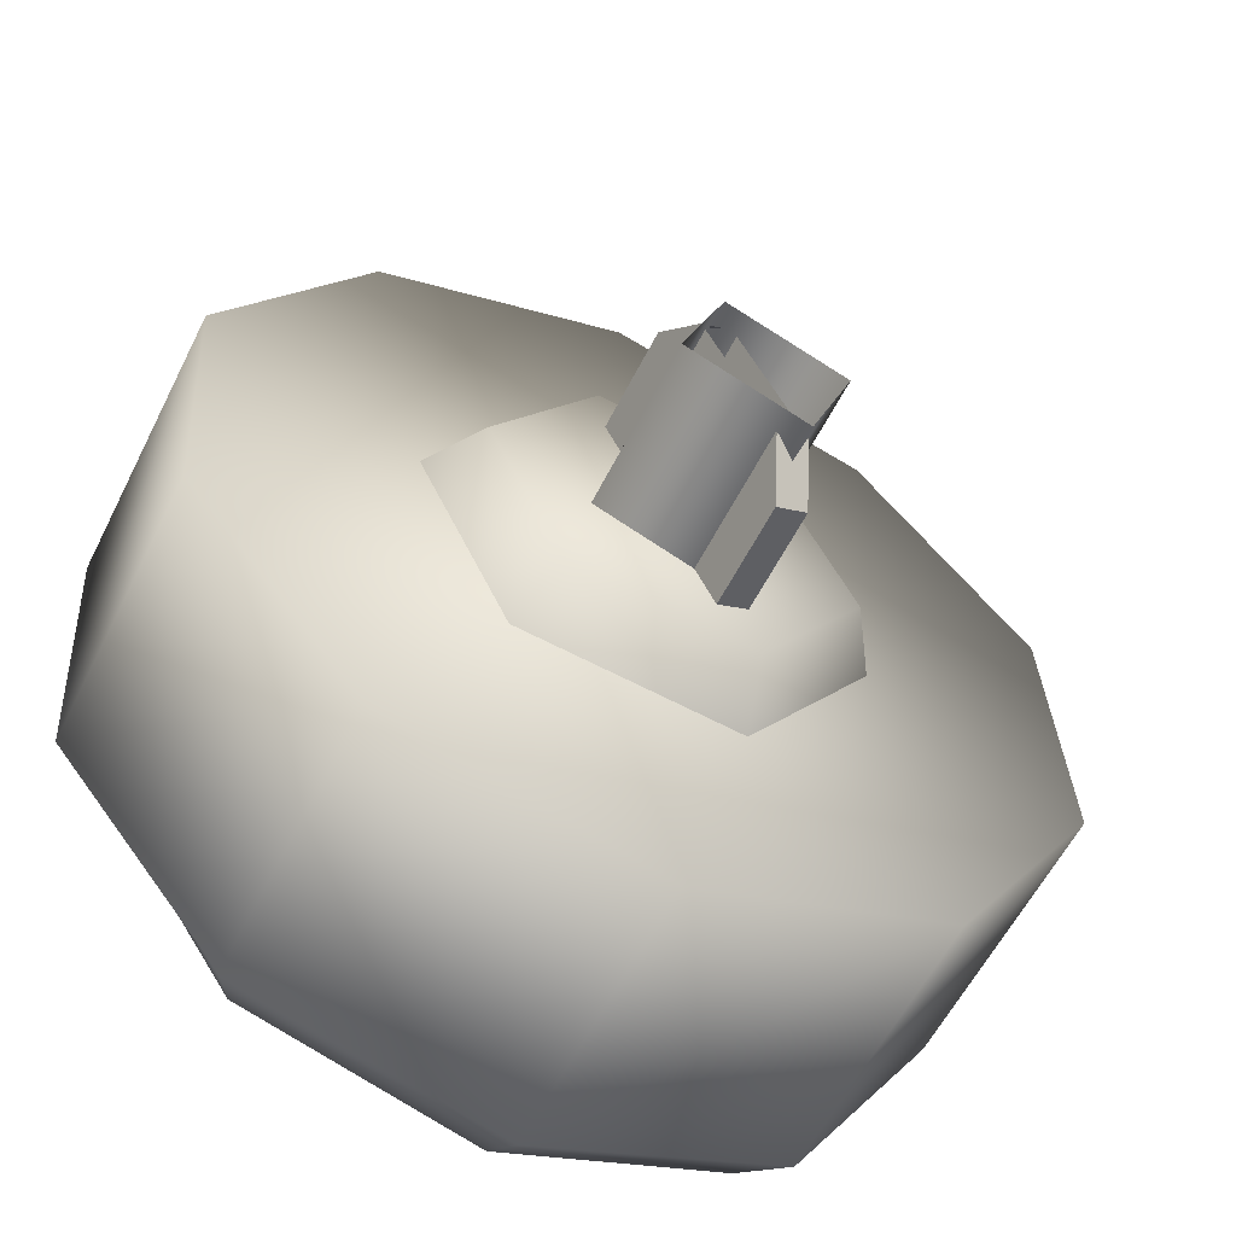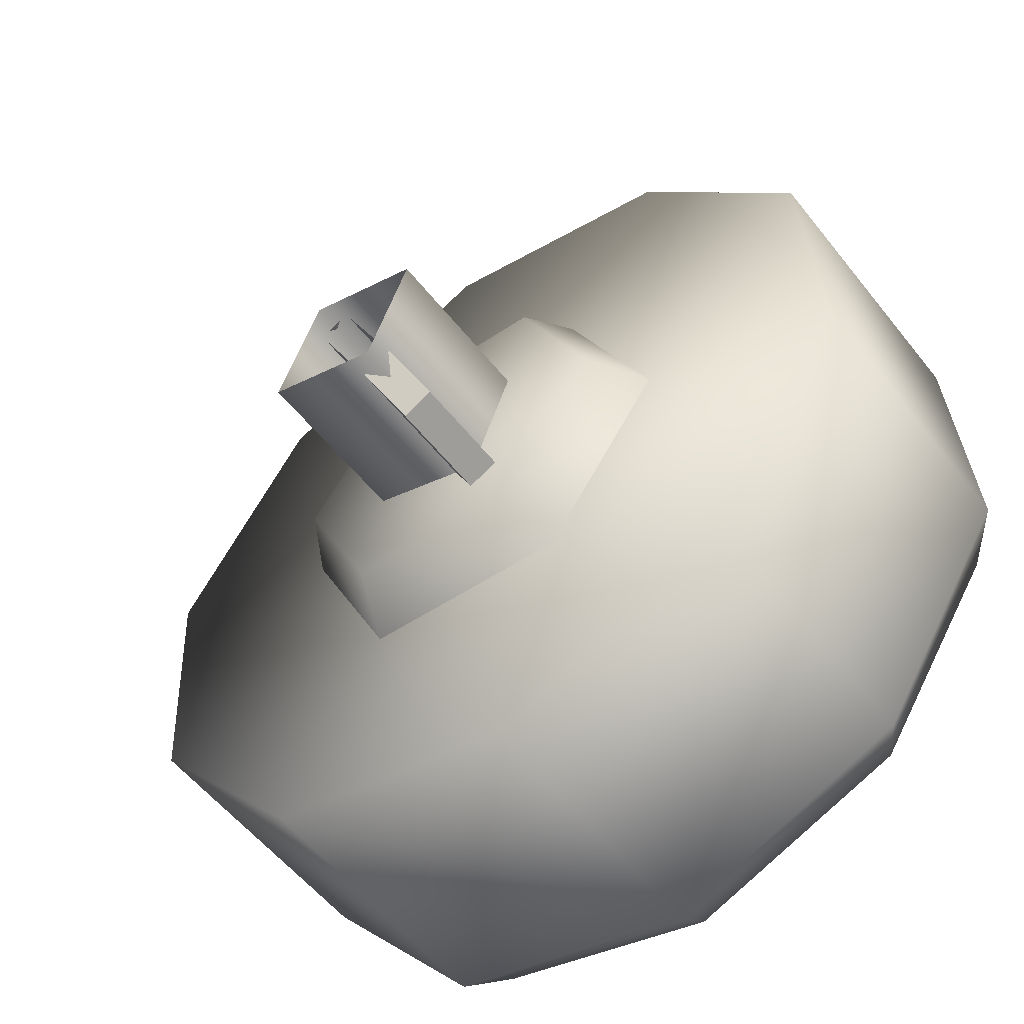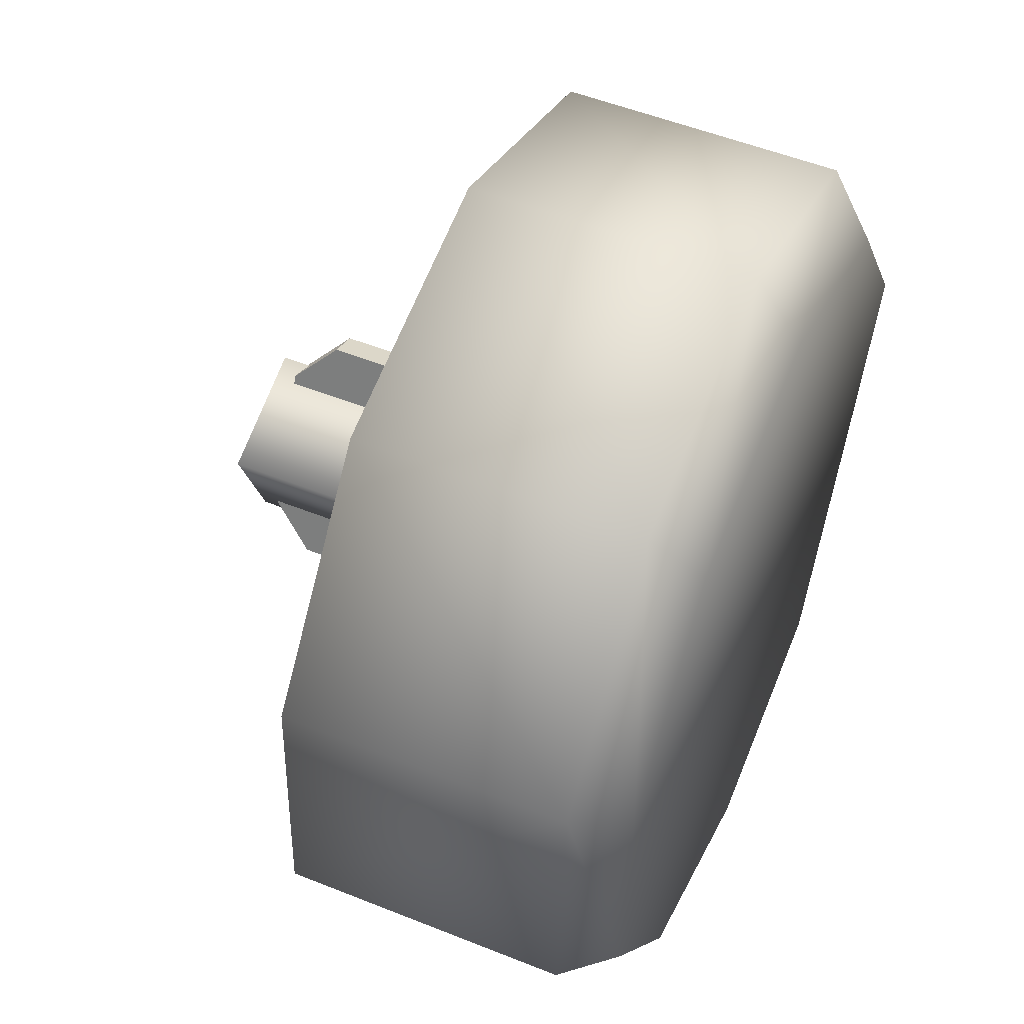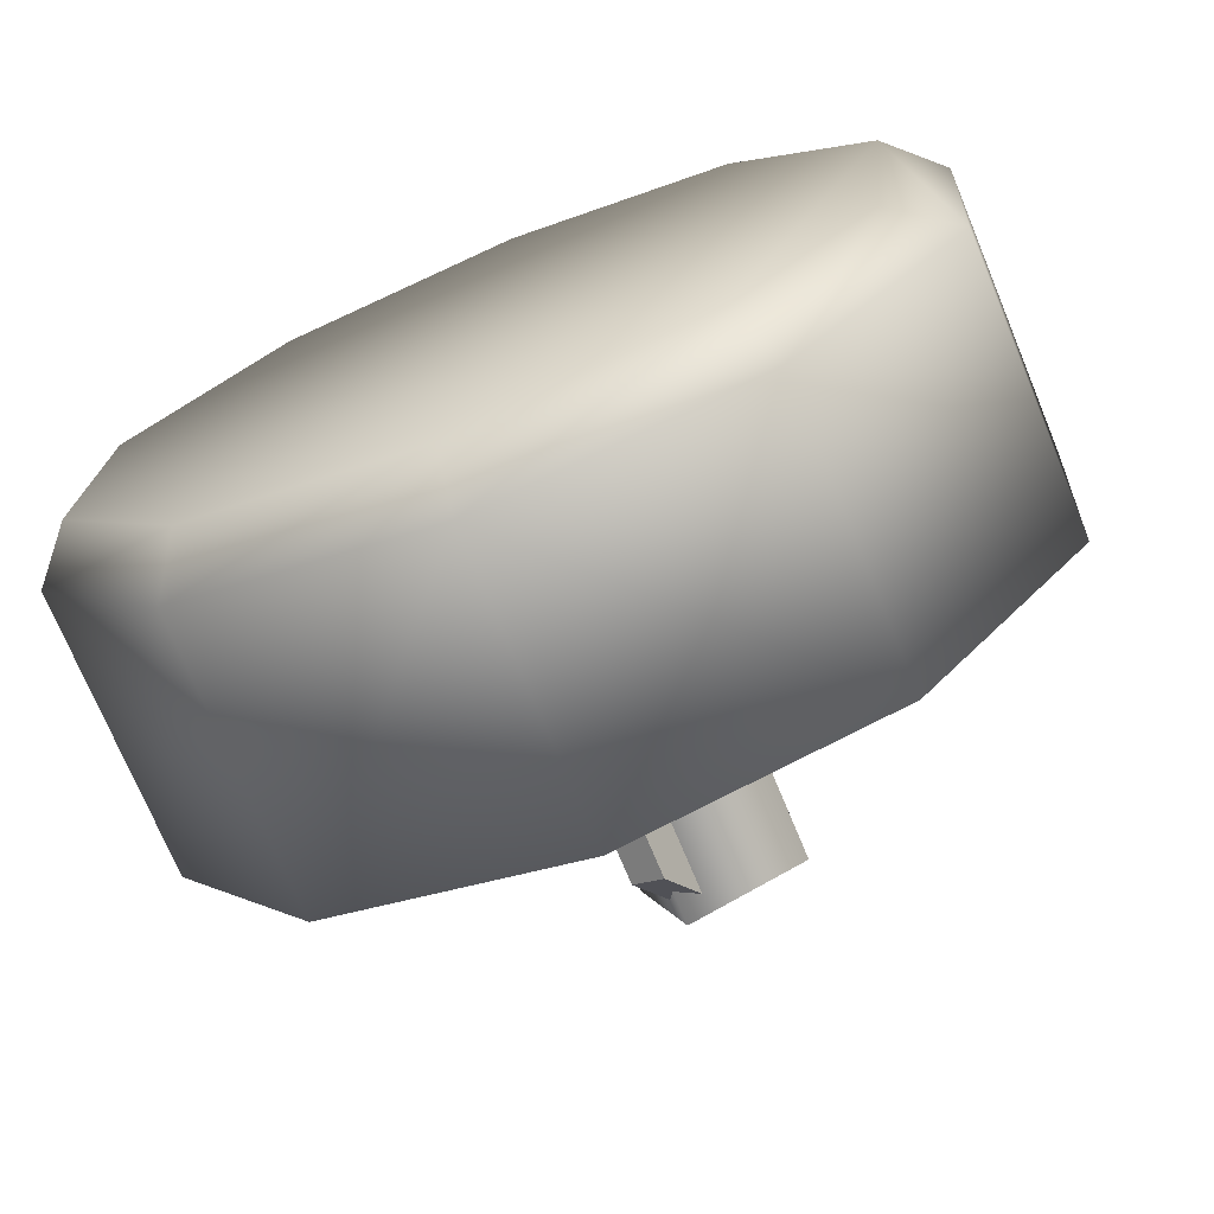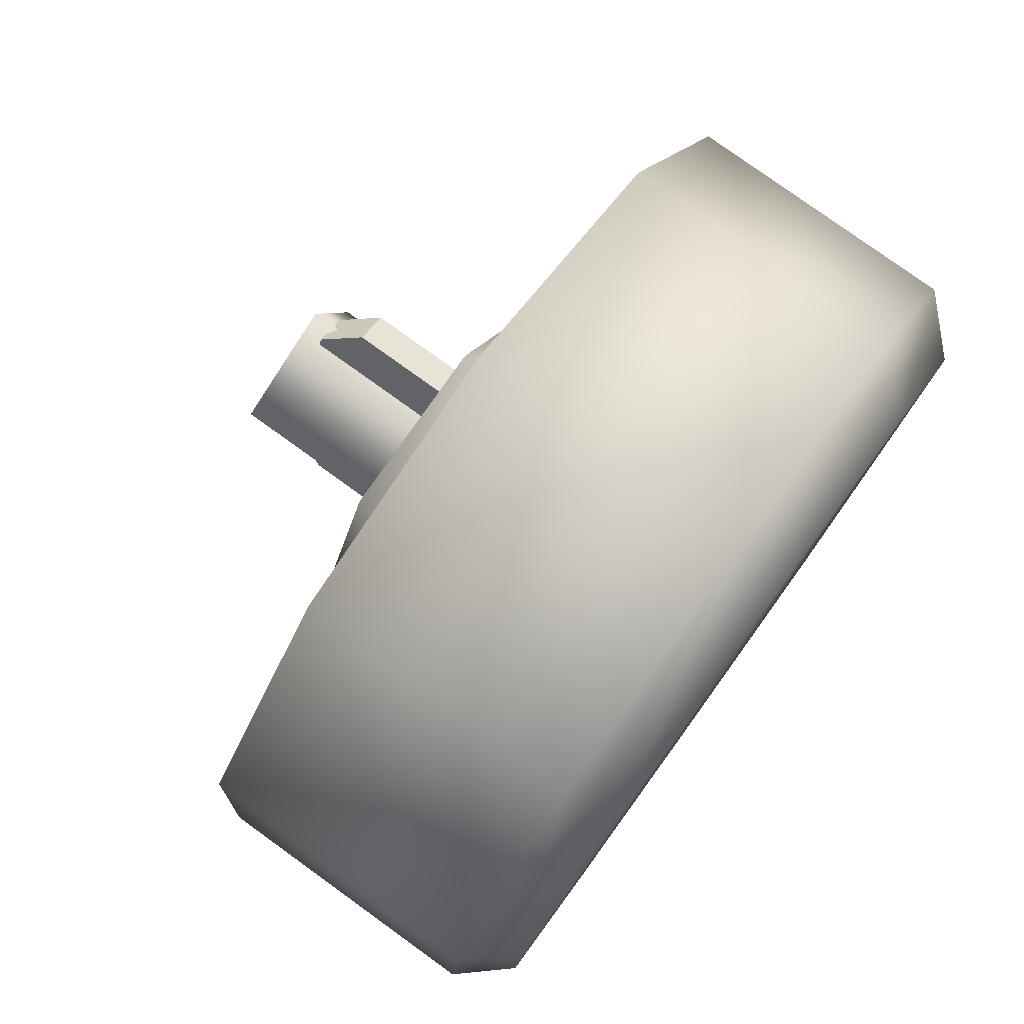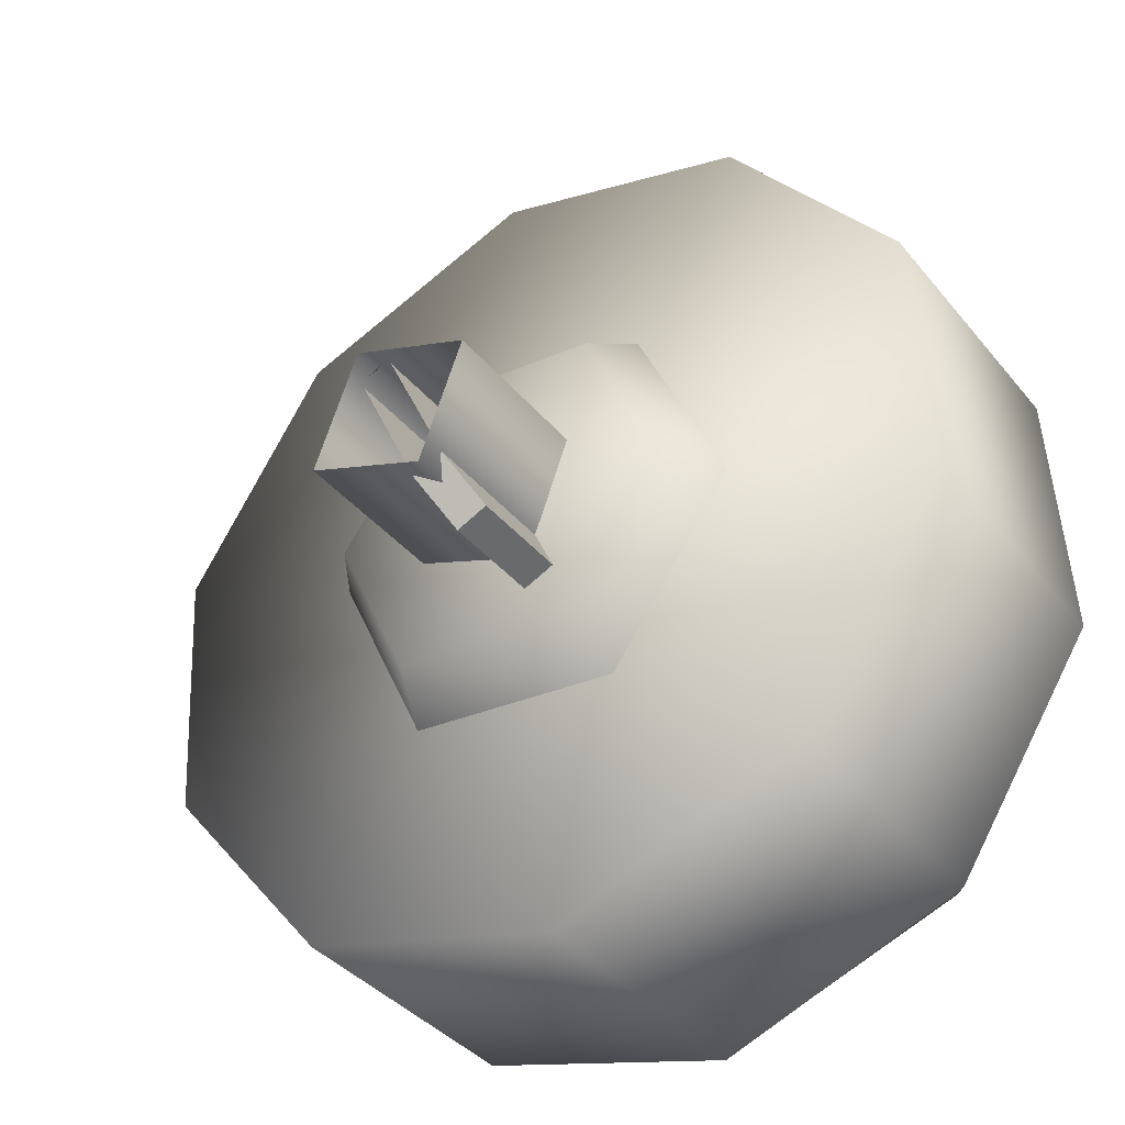
<metadata>
{"format":"obj","ext":"obj","renderer":"f3d","projection":"perspective","resolution":1024,"background":"white","views":[{"elev":-58.2,"azim":-26.5,"up":"+Y"},{"elev":-55.6,"azim":37.6,"up":"+Y"},{"elev":53.1,"azim":113.2,"up":"+Y"},{"elev":-72.8,"azim":-157.5,"up":"+Y"},{"elev":78.8,"azim":125.8,"up":"+Y"},{"elev":-37.3,"azim":34.1,"up":"+Y"}]}
</metadata>
<code>
g wheel_low_Cylinder.002
v 0.3974 1.776 -1.581
v 0.7033 1.403 -1.581
v 0.7317 0.9213 -1.581
v 0.4716 0.5151 -1.581
v 0.02244 0.3393 -1.581
v -0.4443 0.4611 -1.581
v -0.7502 0.834 -1.581
v -0.5185 1.722 -1.581
v 0.3668 1.685 -2.173
v 0.3974 1.776 -2.084
v 0.6343 1.349 -2.173
v 0.7033 1.403 -2.084
v 0.653 0.9192 -2.173
v 0.7317 0.9213 -2.084
v 0.4157 0.5608 -2.173
v 0.4716 0.5151 -2.084
v 0.01309 0.4103 -2.173
v 0.02244 0.3393 -2.084
v -0.4011 0.5253 -2.173
v -0.4443 0.4611 -2.084
v -0.7502 0.834 -2.084
v -0.45 1.649 -2.173
v -0.5185 1.722 -2.084
v -0.06933 1.897 -1.581
v -0.06933 1.897 -2.084
v -0.04741 1.8 -2.173
v -0.7786 1.316 -1.581
v -0.7786 1.316 -2.084
v -0.6873 1.291 -2.173
v -0.6421 0.856 -2.159
v -0.1951 1.489 -1.615
v -0.1573 1.407 -1.478
v 0.2117 1.452 -1.615
v -0.4303 1.155 -1.615
v -0.3406 1.147 -1.478
v -0.2586 0.7844 -1.615
v -0.2068 0.858 -1.478
v 0.1482 0.7477 -1.615
v 0.1104 0.8294 -1.478
v 0.3834 1.082 -1.615
v 0.2937 1.09 -1.478
v 0.1599 1.379 -1.478
v 0.09308 0.938 -1.565
v 0.09308 0.938 -1.295
v -0.09114 1.336 -1.565
v 0.03872 0.9129 -1.565
v 0.03872 0.9129 -1.295
v -0.1455 1.311 -1.565
v -0.1455 1.311 -1.295
v -0.1115 1.237 -1.22
v -0.09114 1.336 -1.295
v -0.05714 1.262 -1.22
v 0.05907 1.011 -1.22
v 0.004713 0.9863 -1.22
v -0.09032 1.263 -1.552
v -0.09032 1.263 -1.183
v 0.121 1.185 -1.552
v -0.1679 1.052 -1.552
v -0.1679 1.052 -1.183
v 0.04343 0.974 -1.552
v 0.04343 0.974 -1.183
v 0.121 1.185 -1.183
g wheel_low_textures
f 3 4 16 14
f 18 5 6 20
f 28 27 8 23
f 6 7 21 20
f 1 2 12 10
f 4 5 18 16
f 12 2 3 14
f 10 12 11 9
f 12 14 13 11
f 14 16 15 13
f 16 18 17 15
f 18 20 19 17
f 19 30 29 22 26 9 11 13 15 17
f 28 23 22 29
f 25 10 9 26
f 24 1 10 25
f 8 24 25 23
f 23 25 26 22
f 21 7 27 28
f 3 2 1 24 8 27 7 6 5 4
f 21 28 29 30
f 20 21 30 19
f 34 35 32 31
f 31 32 42 33
f 36 37 35 34
f 38 39 37 36
f 40 41 39 38
f 33 42 41 40
f 42 32 35 37 39 41
f 47 46 43 44
f 45 51 52 53 44 43
f 49 48 46 47 54 50
f 51 45 48 49
f 49 50 52 51
f 44 53 54 47
f 58 59 56 55
f 55 56 62 57
f 60 61 59 58
f 57 62 61 60

</code>
